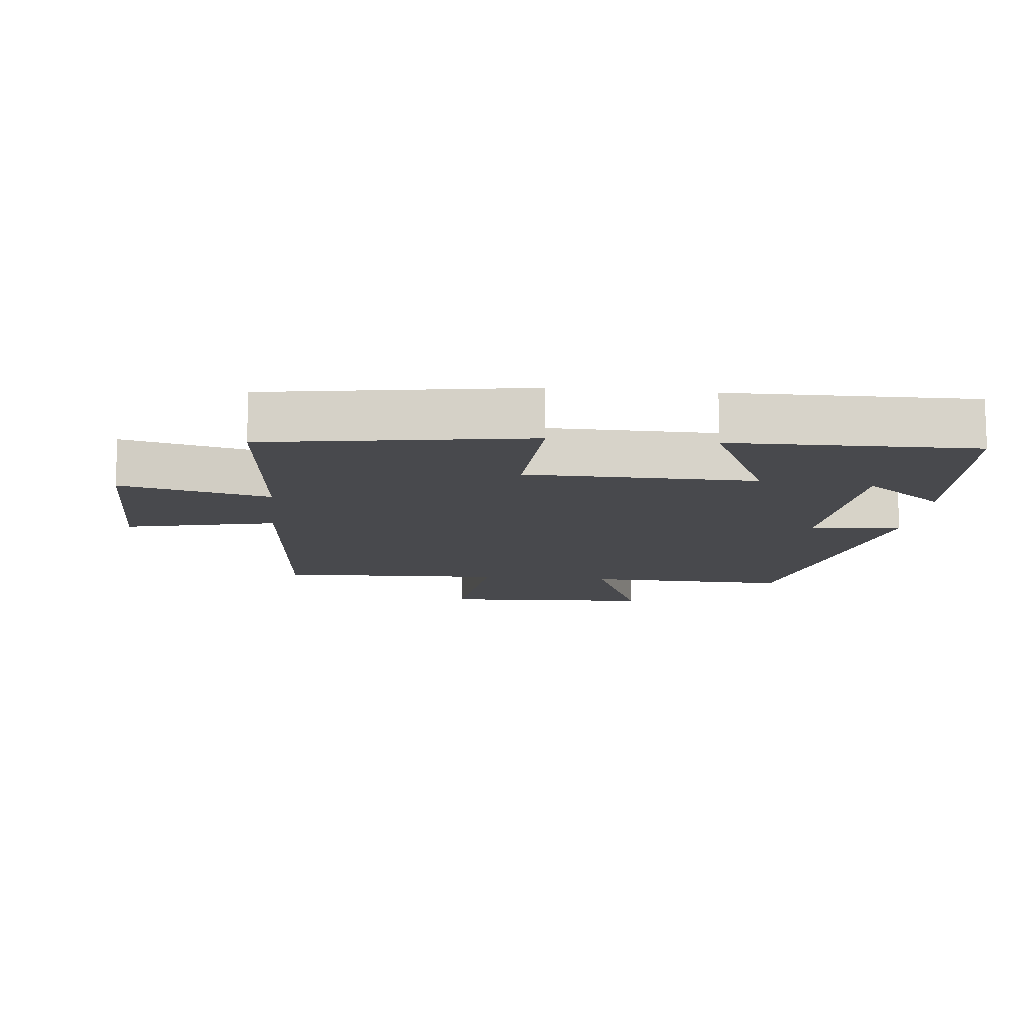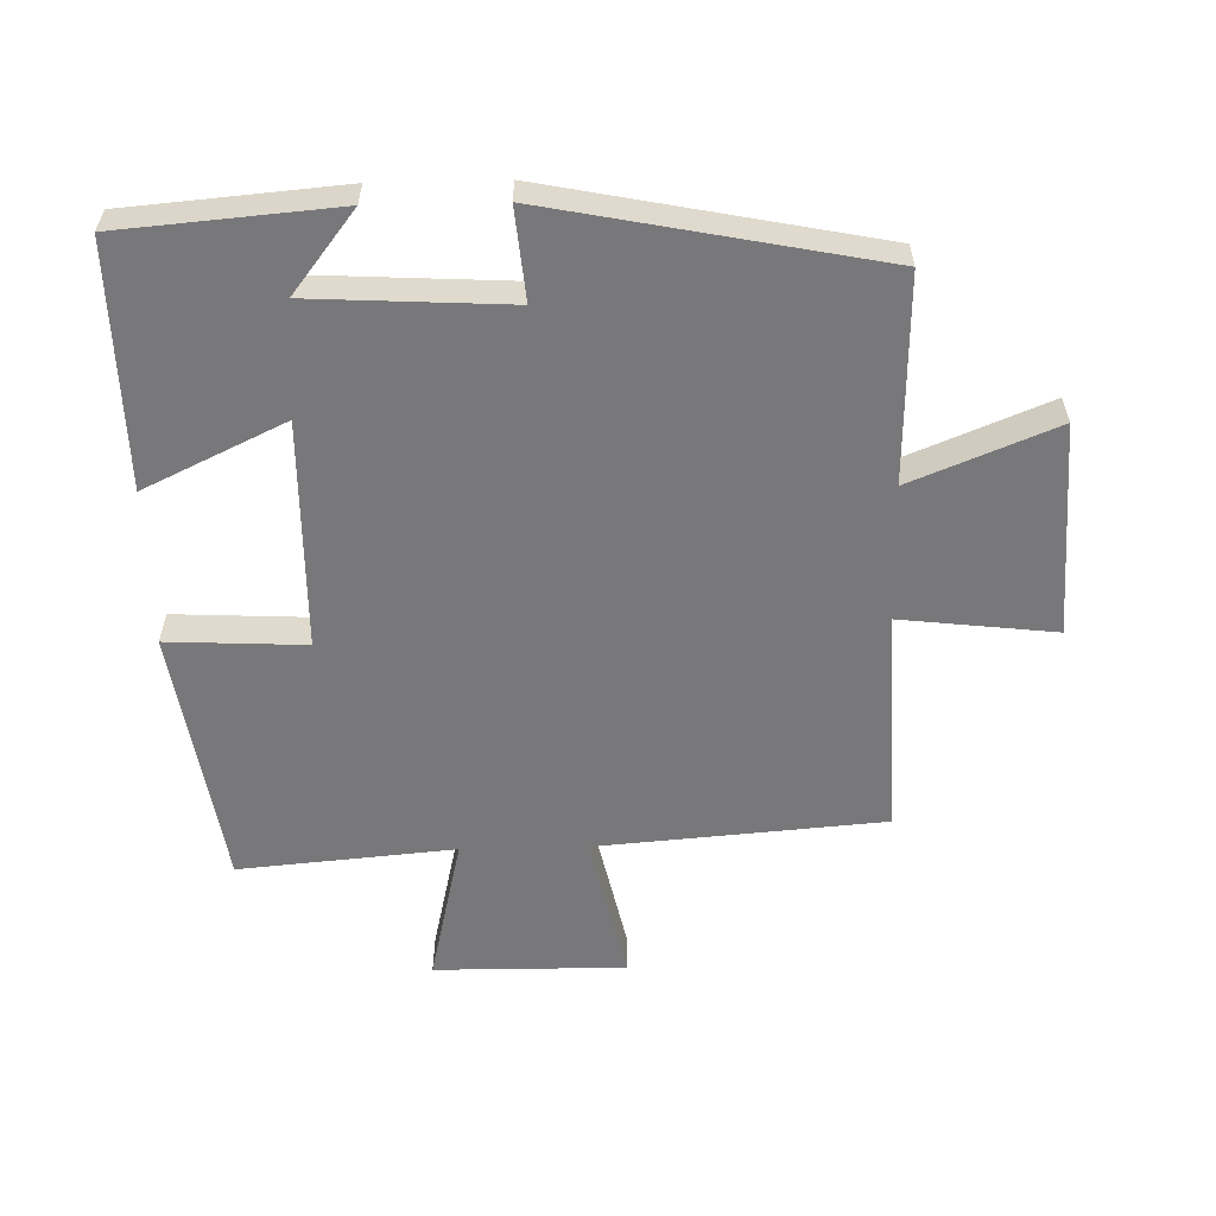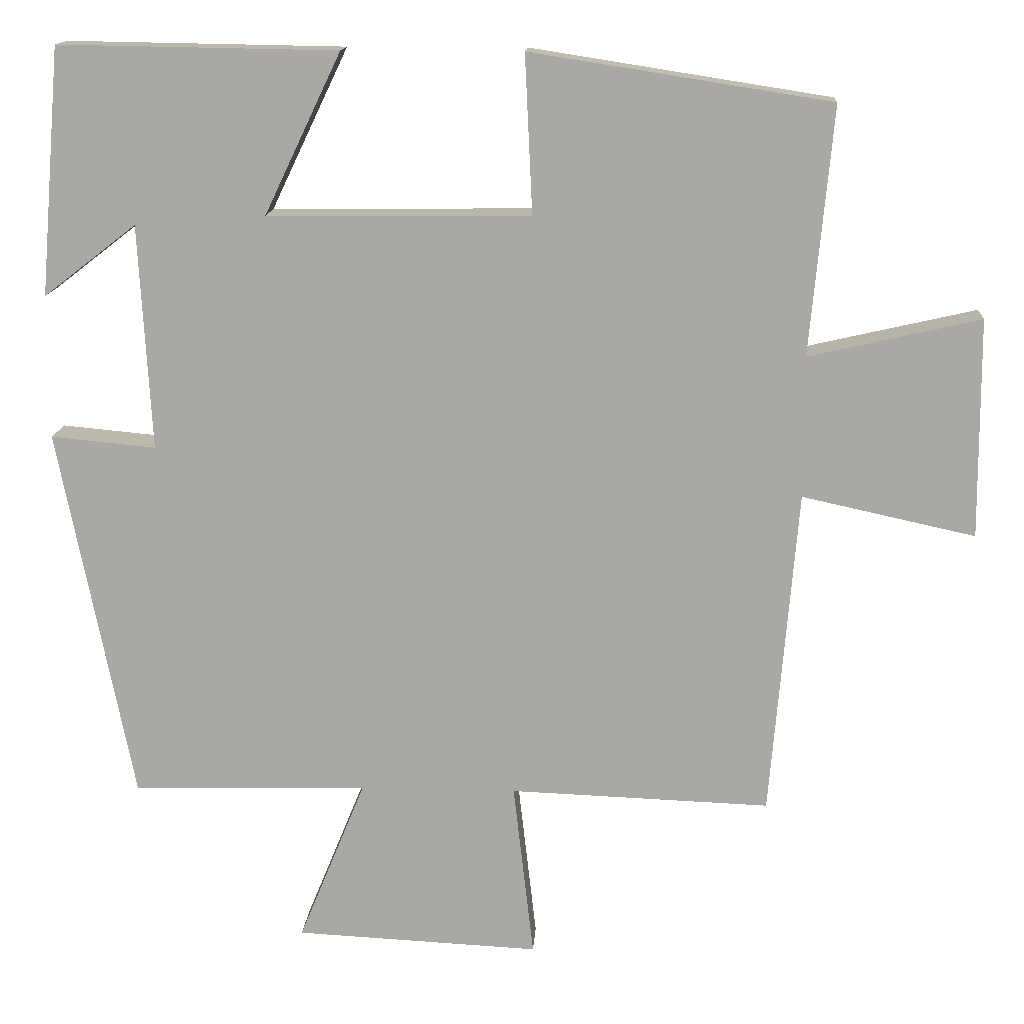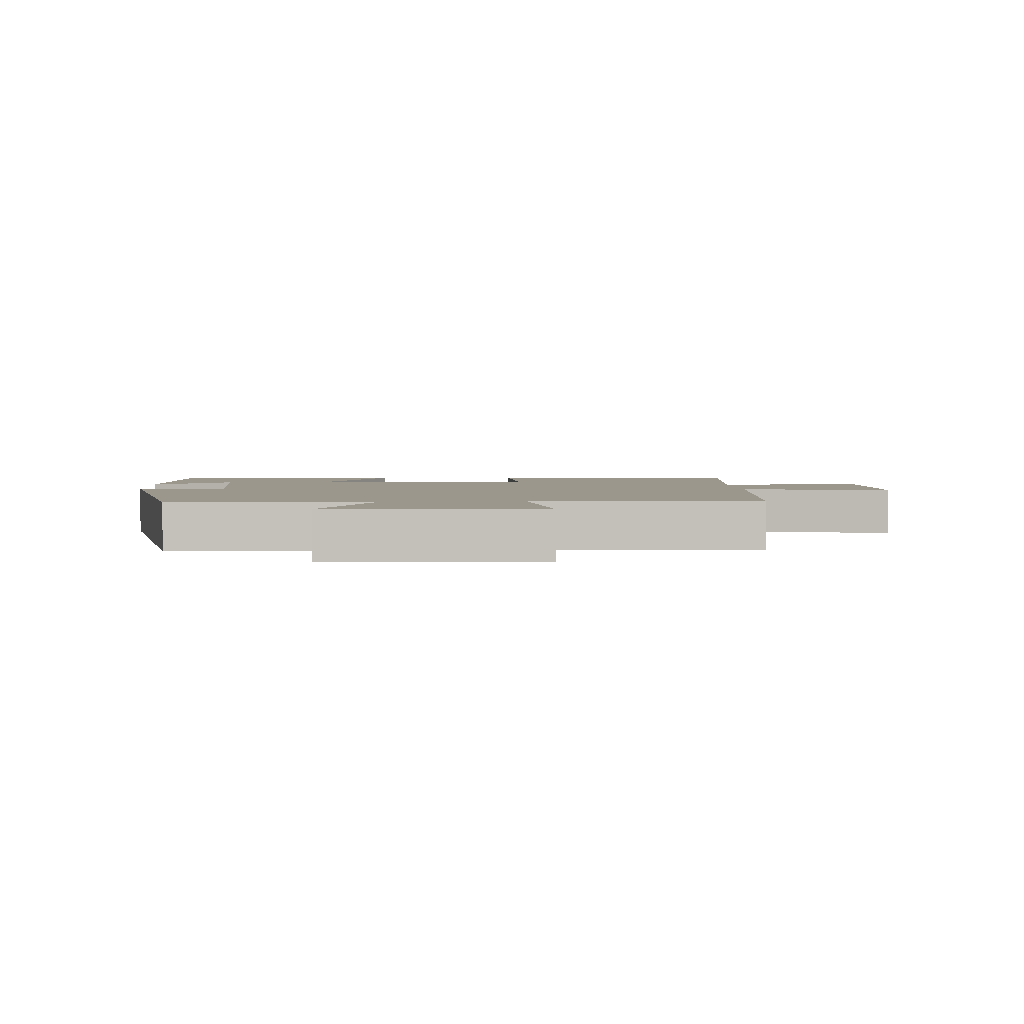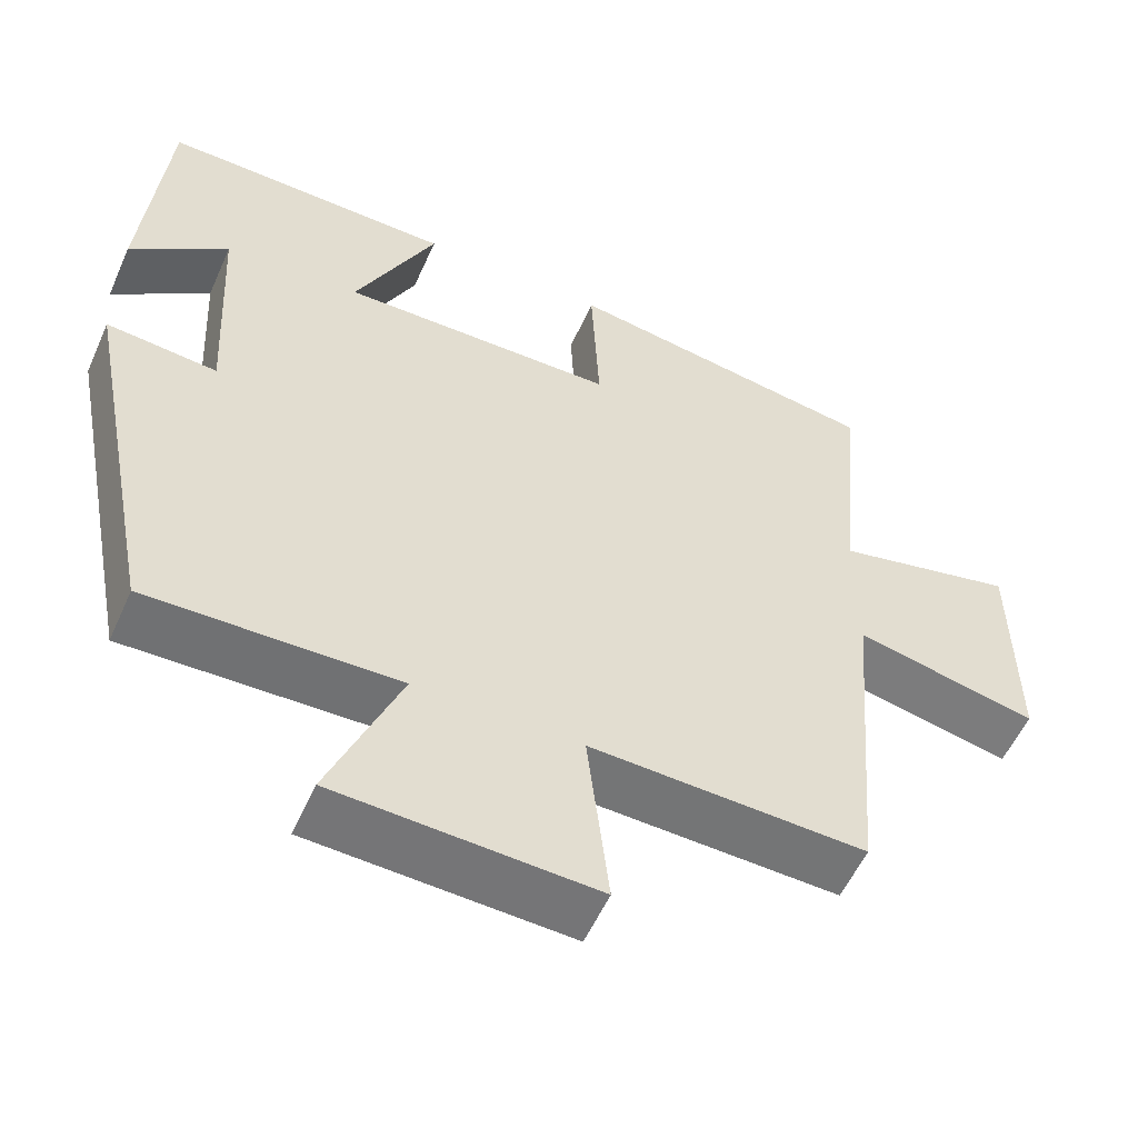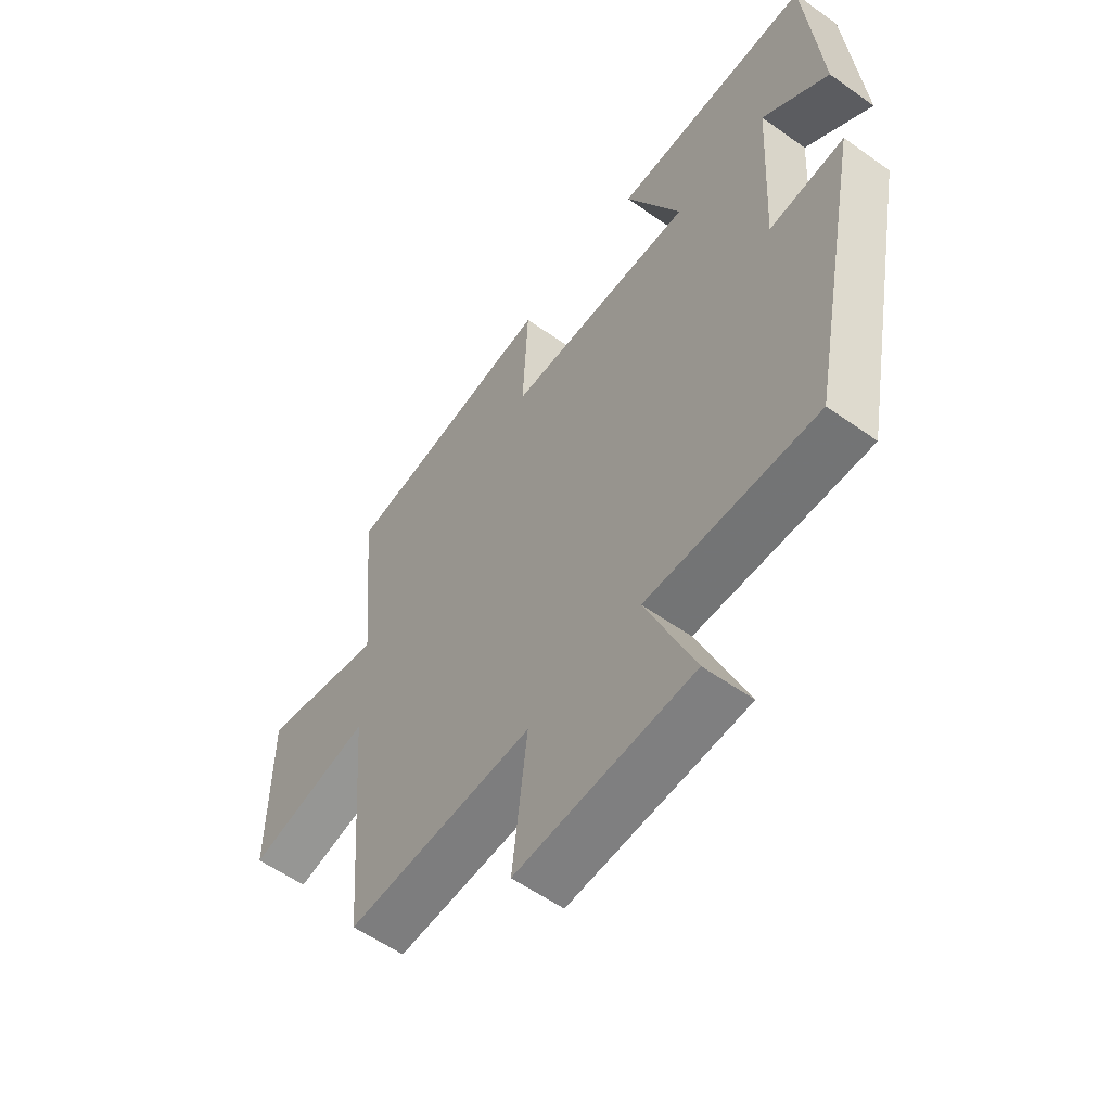
<metadata>
{"format":"obj","ext":"obj","renderer":"f3d","projection":"perspective","resolution":1024,"background":"white","views":[{"elev":-12.5,"azim":-5.9,"up":"+Y"},{"elev":-57.5,"azim":91.3,"up":"+Y"},{"elev":14.5,"azim":-176.4,"up":"+Z"},{"elev":2.9,"azim":177.5,"up":"+Y"},{"elev":-55.7,"azim":156.1,"up":"+Z"},{"elev":-57.3,"azim":53.5,"up":"+Z"}]}
</metadata>
<code>
v -0.464 0.07 -0.513
v -0.5 0.07 -0.078
v -0.729 0.07 -0.128
v -0.727 0.07 0.162
v -0.5 0.07 0.11
v -0.53 0.07 0.438
v -0.133 0.07 0.5
v -0.143 0.07 0.291
v 0.205 0.07 0.287
v 0.103 0.07 0.5
v 0.472 0.07 0.506
v 0.5 0.07 0.179
v 0.377 0.07 0.274
v 0.361 0.07 -0.024
v 0.5 0.07 -0.011
v 0.402 0.07 -0.508
v 0.089 0.07 -0.5
v 0.178 0.07 -0.718
v -0.146 0.07 -0.734
v -0.119 0.07 -0.5
v -0.464 0 -0.513
v -0.5 0 -0.078
v -0.729 0 -0.128
v -0.727 0 0.162
v -0.5 0 0.11
v -0.53 0 0.438
v -0.133 0 0.5
v -0.143 0 0.291
v 0.205 0 0.287
v 0.103 0 0.5
v 0.472 0 0.506
v 0.5 0 0.179
v 0.377 0 0.274
v 0.361 0 -0.024
v 0.5 0 -0.011
v 0.402 0 -0.508
v 0.089 0 -0.5
v 0.178 0 -0.718
v -0.146 0 -0.734
v -0.119 0 -0.5
f 17 18 19 20
f 14 15 16 17
f 13 14 17 20
f 10 11 12 13
f 9 10 13
f 8 9 13 20
f 5 6 7 8
f 5 8 20 1
f 2 3 4 5
f 1 2 5
f 40 39 38 37
f 37 36 35 34
f 40 37 34 33
f 33 32 31 30
f 33 30 29
f 40 33 29 28
f 28 27 26 25
f 21 40 28 25
f 25 24 23 22
f 25 22 21
f 1 21 22 2
f 2 22 23 3
f 3 23 24 4
f 4 24 25 5
f 5 25 26 6
f 6 26 27 7
f 7 27 28 8
f 8 28 29 9
f 9 29 30 10
f 10 30 31 11
f 11 31 32 12
f 12 32 33 13
f 13 33 34 14
f 14 34 35 15
f 15 35 36 16
f 16 36 37 17
f 17 37 38 18
f 18 38 39 19
f 19 39 40 20
f 20 40 21 1

</code>
